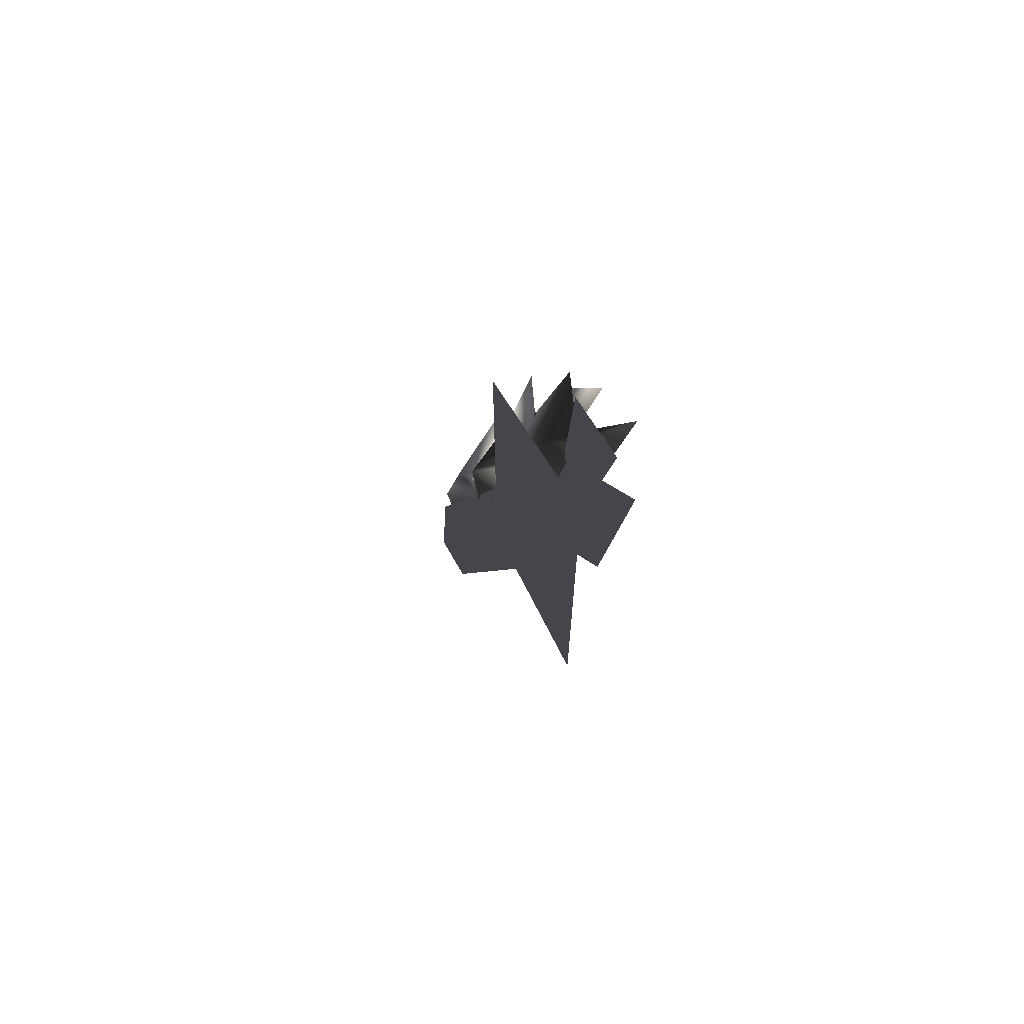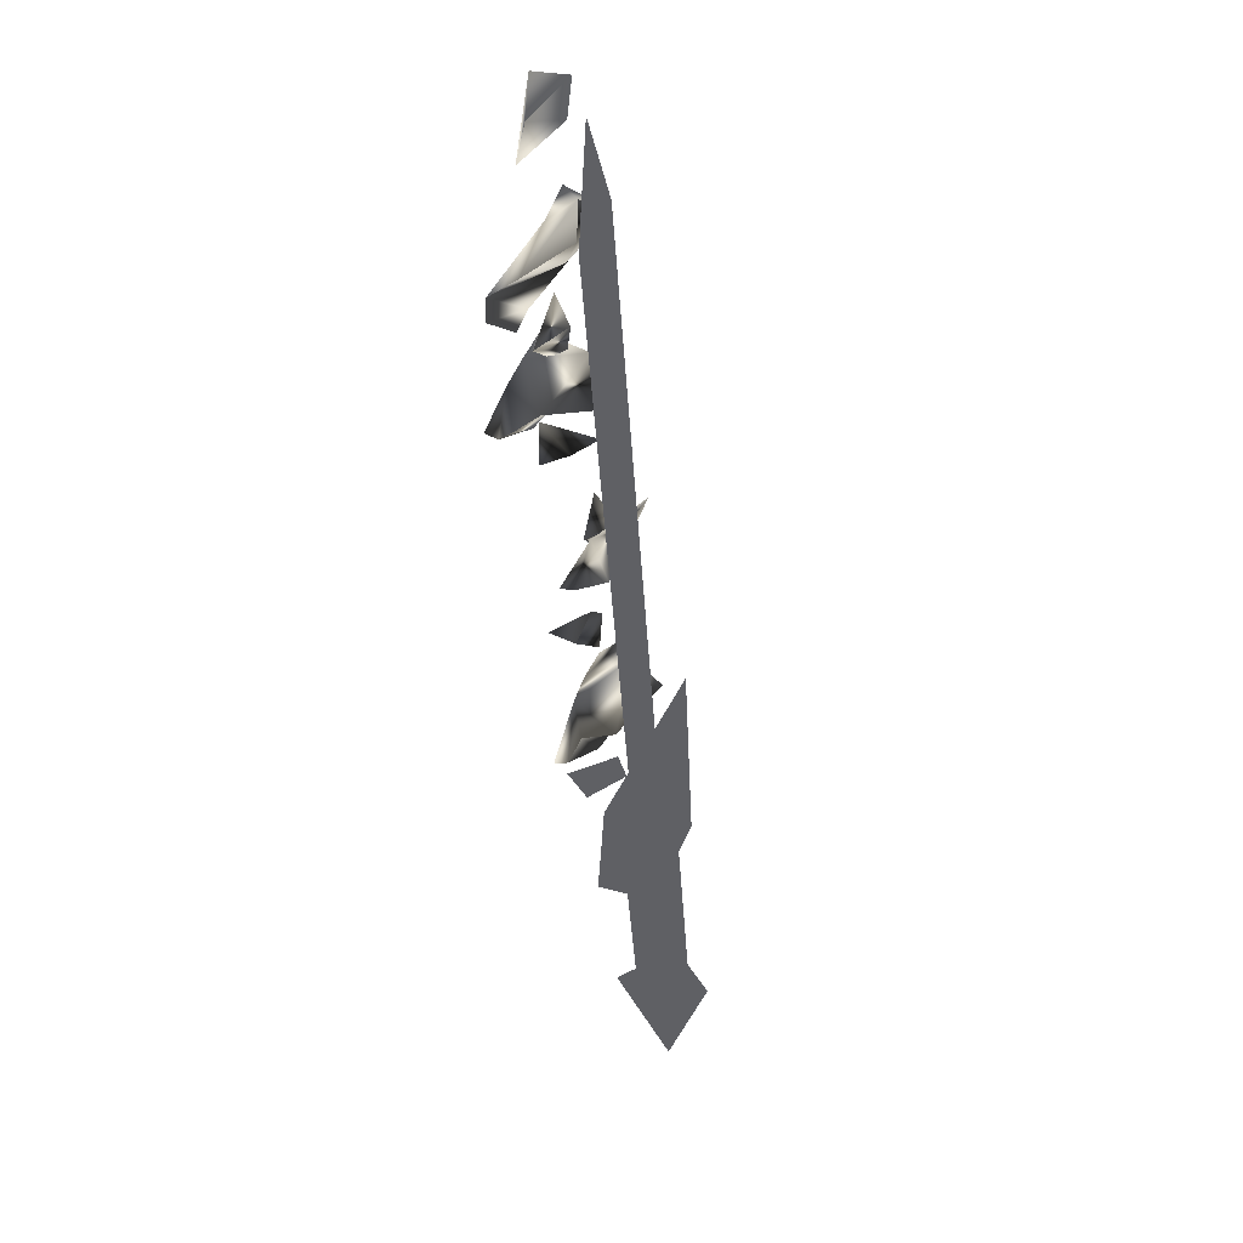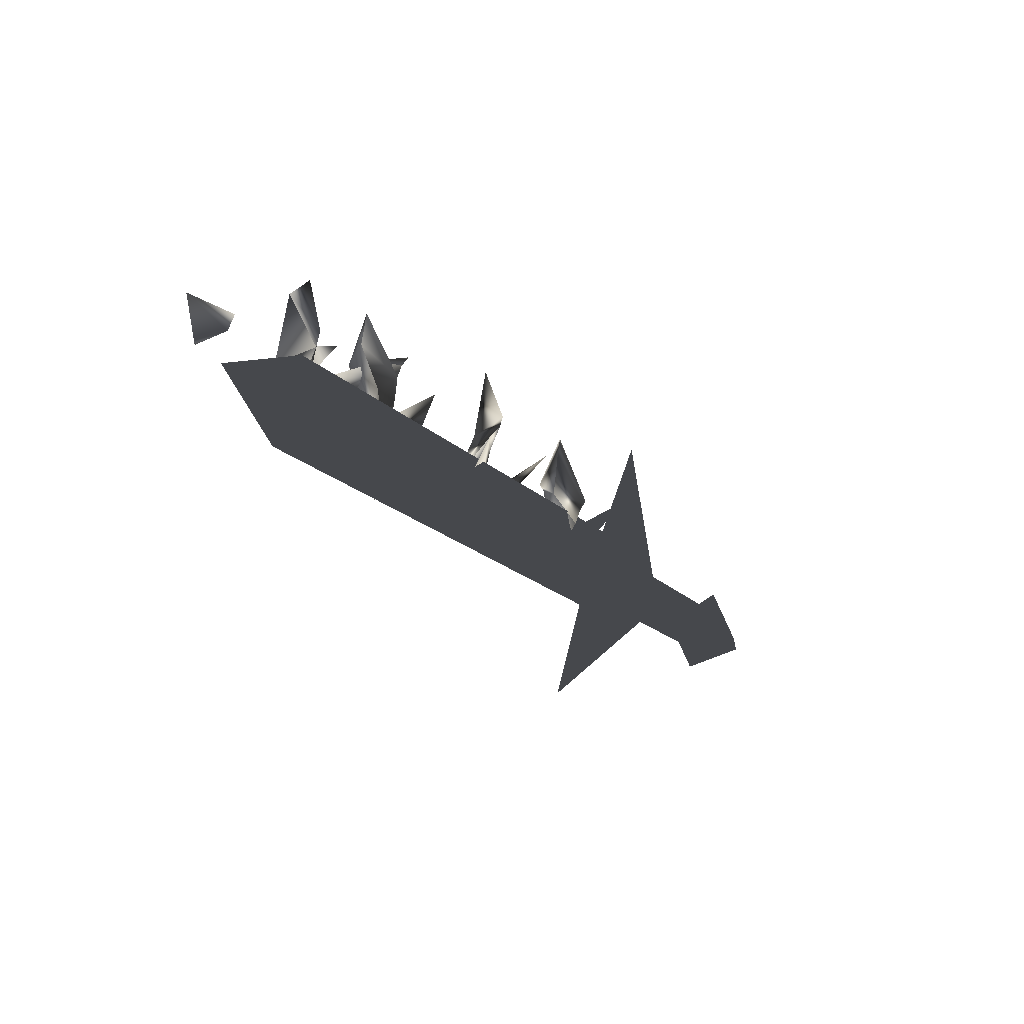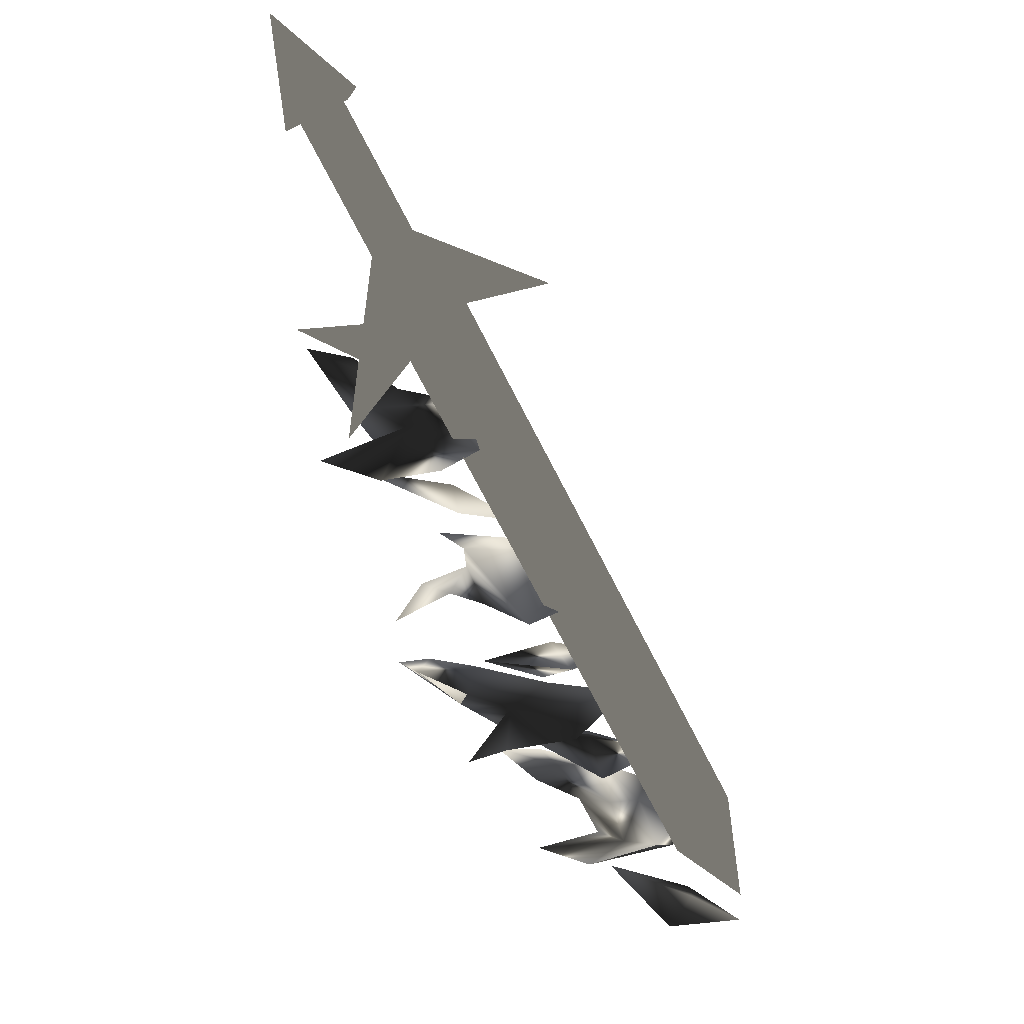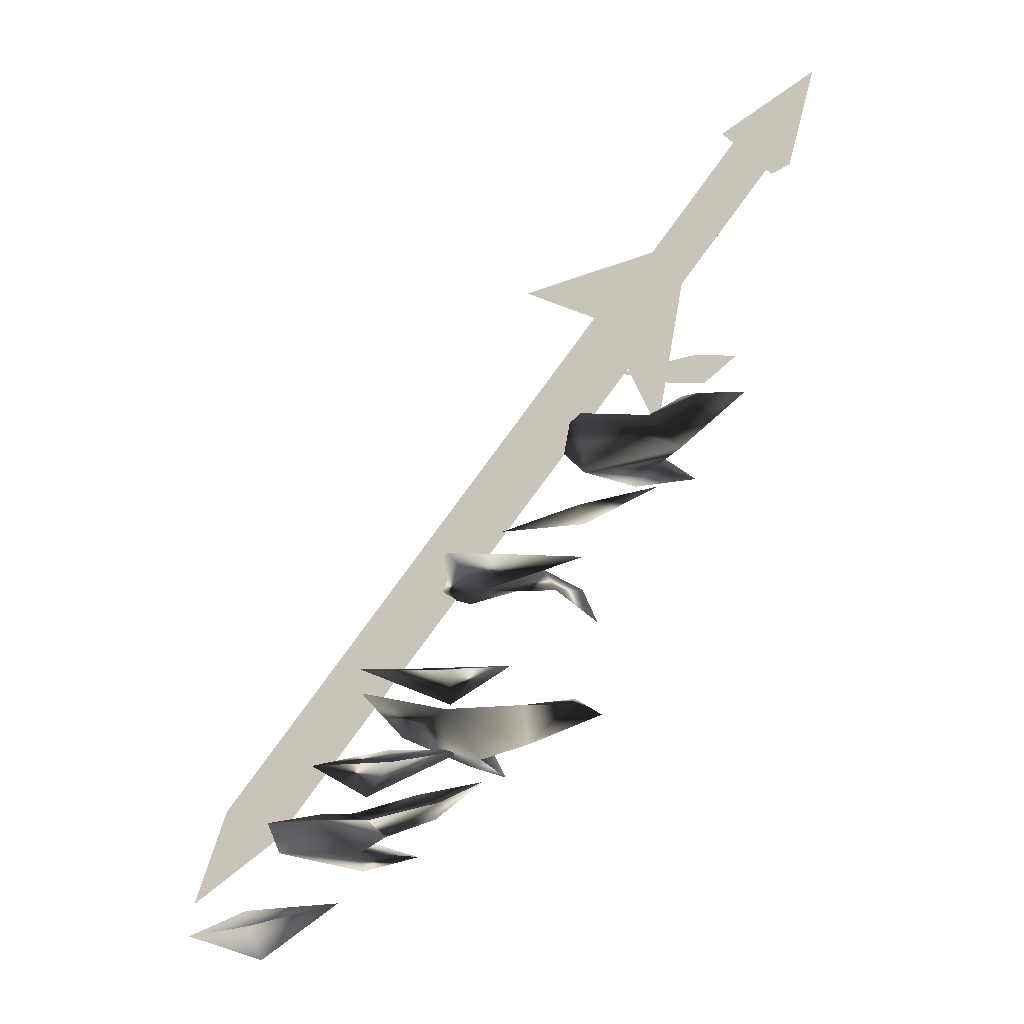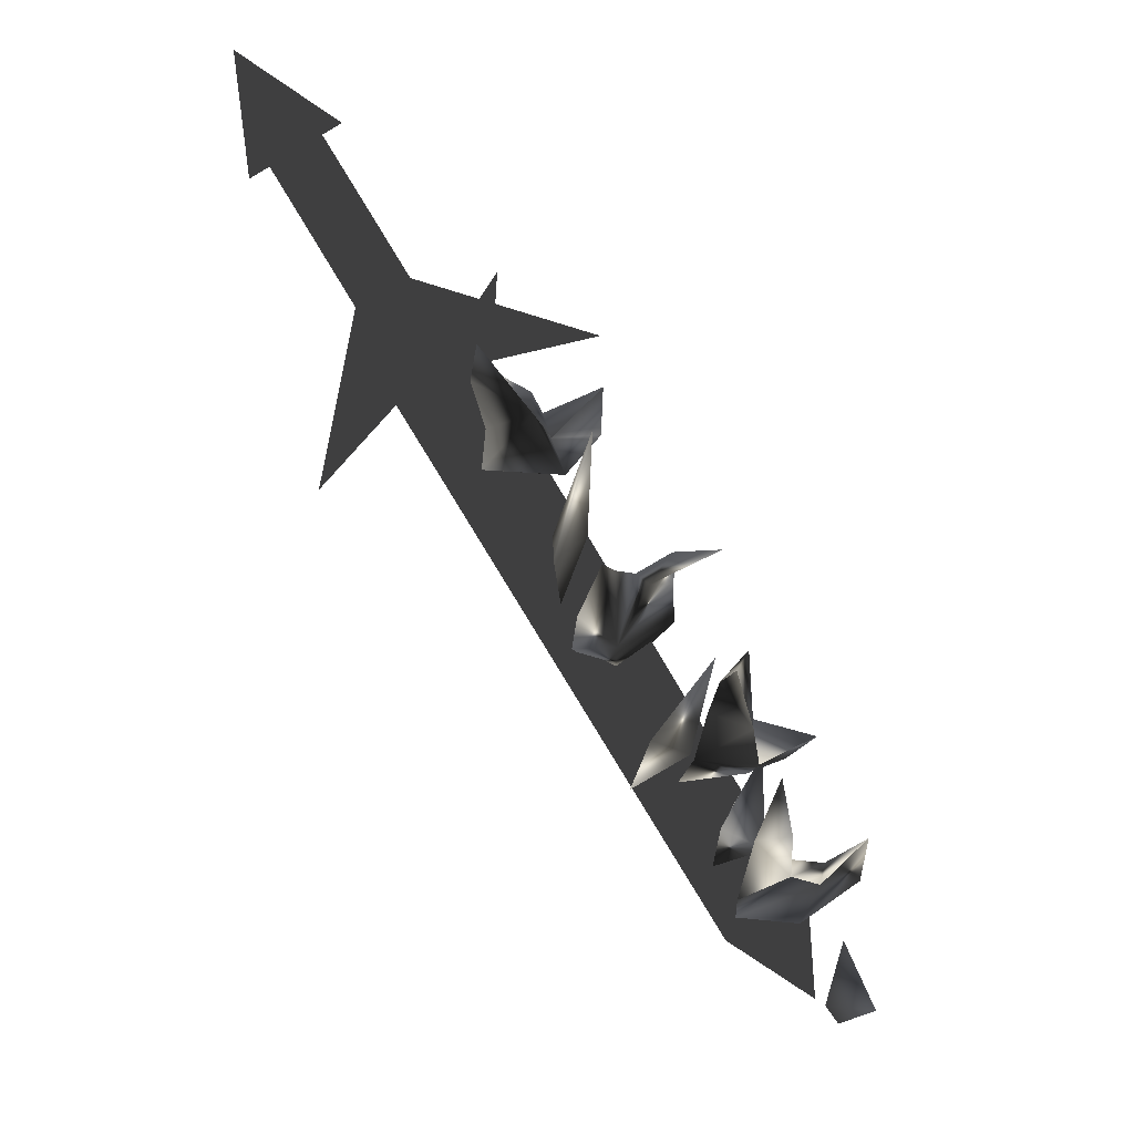
<metadata>
{"format":"obj","ext":"obj","renderer":"f3d","projection":"perspective","resolution":1024,"background":"white","views":[{"elev":-10.0,"azim":-135.2,"up":"+Z"},{"elev":-44.9,"azim":58.3,"up":"+Z"},{"elev":-11.5,"azim":86.0,"up":"+Z"},{"elev":69.4,"azim":47.1,"up":"+Y"},{"elev":-47.0,"azim":-146.2,"up":"+Y"},{"elev":-31.0,"azim":-60.9,"up":"+Y"}]}
</metadata>
<code>
o Models/weapon_k/frames/weapon_k_crouch_walk_4
v -6.416 -19.26 -9.555
v -5.76 -19.43 -9.74
v -5.979 -20.33 -7.887
v -8.058 -20.5 -10.48
v -8.277 -20.66 -8.814
v -6.198 -20.41 -11.73
v -9.7 -20 -10.02
v -10.9 -19.84 -9.092
v -7.511 -19.26 -9.323
v -8.934 -19.35 -9.694
v -4.446 -19.84 -10.81
v -4.993 -20.58 -9.601
v -7.292 -20.91 -8.767
v -7.73 -20.08 -6.868
v -2.695 -23.37 -11.04
v -5.103 -23.45 -9.926
v -4.008 -22.22 -9.416
v -4.993 -22.55 -10.02
v -6.745 -20.66 -7.748
v -3.242 -23.12 -8.906
v 0.1512 -23.2 -8.721
v -2.695 -23.04 -8.536
v -3.242 -23.04 -7.053
v -2.257 -22.63 -7.424
v -2.804 -23.61 -8.026
v -1.272 -22.79 -8.026
v -1.162 -24.35 -9.972
v -0.9434 -23.86 -11.64
v 0.589 -24.27 -10.99
v -2.695 -23.94 -10.48
v -4.337 -23.53 -8.767
v -2.914 -23.2 -5.617
v 2.45 -27.14 -11.5
v 0.9174 -27.31 -8.675
v 1.684 -25.75 -9.231
v 0.2606 -26.9 -9.648
v -0.3961 -25.09 -7.146
v 1.903 -27.64 -6.08
v 1.136 -26.41 -6.96
v 3.326 -27.06 -7.98
v -0.3961 -27.72 -6.034
v 1.136 -28.05 -6.59
v 1.136 -27.39 -8.675
v -2.804 -27.14 -5.385
v -2.148 -26.98 -6.219
v -1.819 -26 -5.431
v -0.9434 -27.14 -7.192
v -0.1772 -26.24 -6.173
v 2.121 -26.49 -7.933
v 3.326 -26.82 -10.3
v 1.355 -27.47 -4.829
v 5.296 -28.87 -10.16
v 3.107 -28.79 -8.814
v 4.639 -29.03 -8.072
v 3.435 -27.88 -8.489
v 1.684 -27.47 -6.729
v 6.719 -28.87 -7.053
v 7.595 -28.95 -7.841
v 6.39 -29.85 -5.802
v 4.42 -30.18 -7.192
v 5.734 -30.02 -6.821
v 5.515 -30.59 -9.555
v 2.231 -29.85 -7.331
v 2.997 -29.61 -6.451
v 3.982 -30.76 -8.767
v 5.405 -29.11 -7.702
v 3.216 -29.03 -7.238
v 7.376 -29.94 -9.648
v 5.953 -29.44 -8.536
v 7.813 -30.18 -8.443
v 4.858 -29.28 -4.829
v 1.465 -28.46 -6.034
v 11.1 -32.32 -8.721
v 9.017 -32.48 -8.258
v 9.565 -32.73 -6.821
v 9.455 -31.5 -7.933
v 6.719 -31.5 -6.59
v -7.949 -19.92 -12.1
v -10.03 -19.84 -10.16
v -8.715 -18.77 -9.926
v -10.03 -19.1 -10.81
v -10.58 -17.29 -8.675
v 8.142 -29.36 -8.258
v 7.813 -30.1 -9.509
v -9.372 -17.7 -12.29
v -9.044 -16.97 -10.99
v -9.153 -17.79 -13.77
v -8.825 -17.05 -12.52
v 7.923 -30.18 -11.04
v 10.55 -31.58 -9.231
v 8.251 -29.44 -9.787
v -9.153 -18.44 -12.1
v -8.606 -18.03 -13.22
v -14.84 -13.52 -14.19
v -15.28 -13.93 -13.08
v -14.19 -12.61 -13.59
v -14.74 -13.03 -12.47
v -8.058 -17.05 -12.57
v -8.496 -17.46 -11.45
v -11.23 -15.9 -12.75
v -7.402 -20.25 -16.64
v -7.621 -16.8 -12.71
v -9.262 -18.94 -11.92
v -6.745 -17.46 -7.47
v -14.3 -14.17 -14.74
v -13.31 -12.53 -13.68
v -16.82 -11.79 -13.68
v -15.17 -14.83 -12.84
v -14.08 -13.19 -11.78
f 1 2 3
f 4 5 6
f 5 7 8
f 4 9 10
f 4 6 9
f 11 6 12
f 11 12 2
f 12 3 2
f 3 12 13
f 13 1 14
f 11 2 6
f 4 10 7
f 4 7 5
f 13 14 3
f 3 14 1
f 2 1 6
f 1 13 5
f 1 9 6
f 10 5 8
f 9 5 10
f 5 9 1
f 7 10 8
f 13 12 5
f 6 5 12
f 15 16 17
f 15 18 16
f 18 15 17
f 19 18 17
f 19 17 16
f 19 16 18
f 20 21 22
f 23 22 24
f 25 26 27
f 28 29 21
f 27 29 28
f 27 28 30
f 30 28 20
f 31 20 27
f 21 29 27
f 24 26 25
f 22 26 24
f 30 20 31
f 27 30 31
f 22 27 20
f 23 25 22
f 25 27 22
f 32 25 23
f 24 25 32
f 23 24 32
f 21 27 26
f 26 22 21
f 21 20 28
f 33 34 35
f 33 36 34
f 36 33 35
f 37 36 35
f 37 35 34
f 37 34 36
f 38 39 40
f 41 42 43
f 44 41 45
f 46 47 48
f 49 50 40
f 48 47 43
f 40 50 43
f 42 38 40
f 51 42 39
f 49 40 39
f 43 50 49
f 45 47 46
f 41 47 45
f 38 42 51
f 39 38 51
f 43 49 39
f 41 39 42
f 43 39 48
f 44 46 41
f 46 48 41
f 39 41 48
f 44 45 46
f 43 47 41
f 40 43 42
f 52 53 54
f 52 55 53
f 55 52 54
f 56 55 54
f 56 54 53
f 56 53 55
f 57 58 59
f 60 61 62
f 60 63 64
f 65 66 67
f 68 58 69
f 68 62 70
f 68 70 58
f 70 59 58
f 61 59 70
f 61 57 71
f 58 57 69
f 68 69 62
f 65 67 63
f 65 63 60
f 61 71 59
f 59 71 57
f 66 65 69
f 57 61 60
f 69 57 66
f 67 60 64
f 66 60 67
f 60 66 57
f 67 64 72
f 67 72 63
f 63 72 64
f 62 65 60
f 70 62 61
f 69 65 62
f 73 74 75
f 73 76 74
f 76 73 75
f 77 76 75
f 77 75 74
f 77 74 76
f 78 79 80
f 78 81 79
f 81 78 80
f 82 81 80
f 82 80 79
f 82 79 81
f 83 84 85
f 86 83 85
f 85 87 88
f 86 85 88
f 85 84 89
f 87 85 89
f 90 89 84
f 88 87 89
f 91 88 89
f 88 91 83
f 86 88 83
f 91 89 90
f 83 91 90
f 84 83 90
f 92 93 94
f 95 92 94
f 94 96 97
f 95 94 97
f 94 93 98
f 96 94 98
f 92 99 98
f 93 92 98
f 97 96 98
f 99 97 98
f 97 99 92
f 95 97 92
f 100 101 102
f 100 103 101
f 102 101 103
f 104 102 103
f 100 102 104
f 103 100 104
f 105 106 107
f 108 105 107
f 107 106 109
f 109 108 107
f 108 106 105
f 109 106 108

</code>
